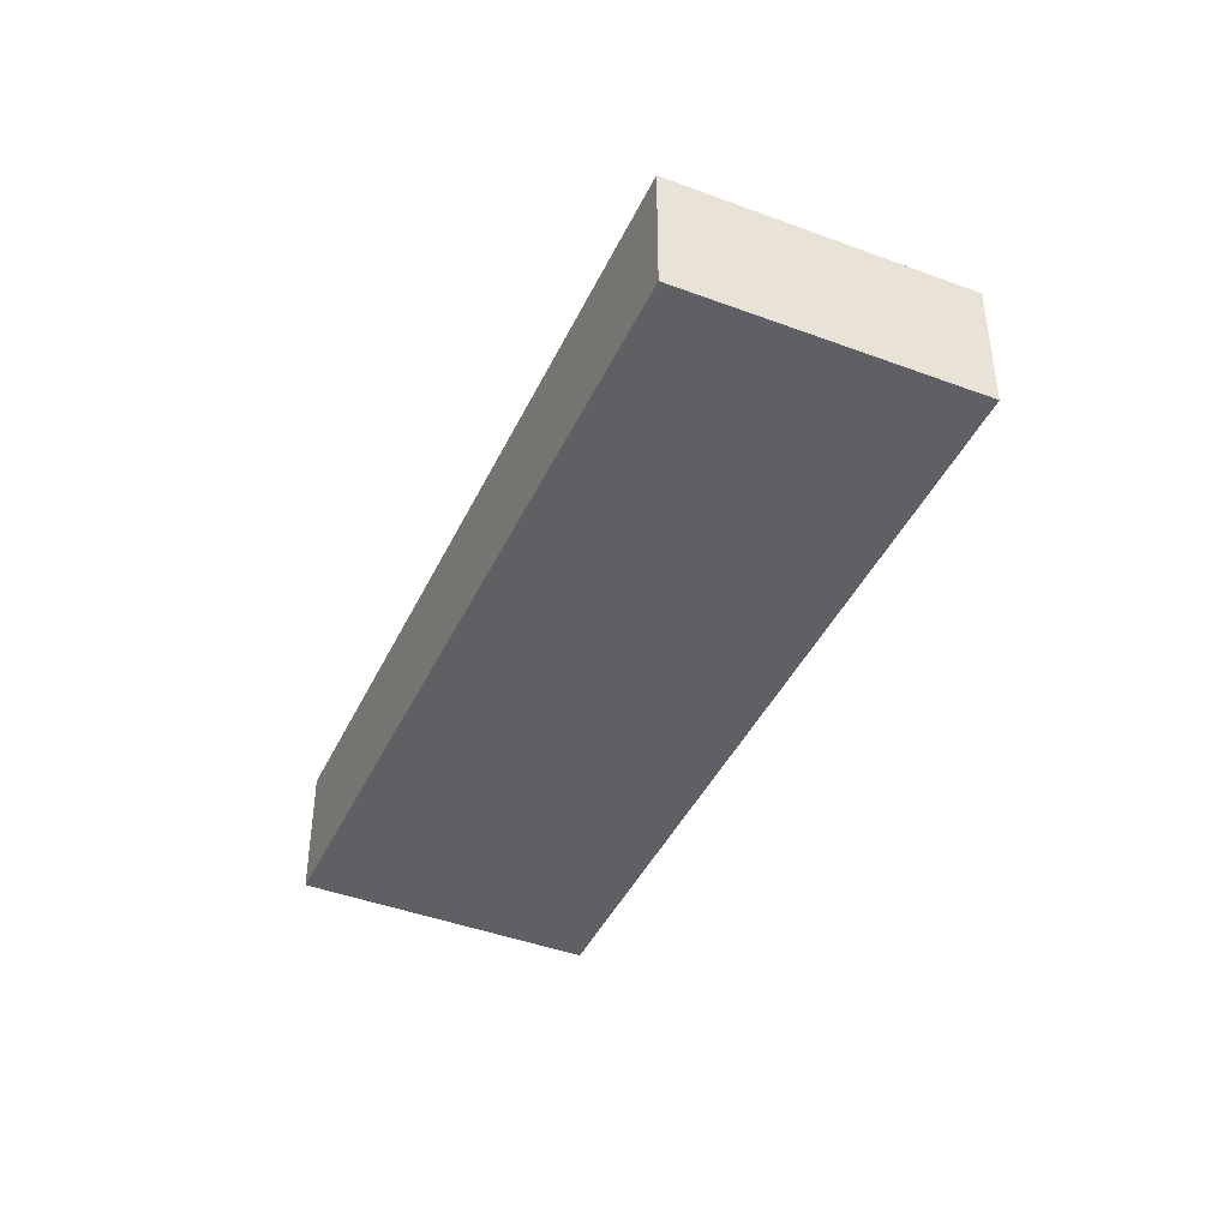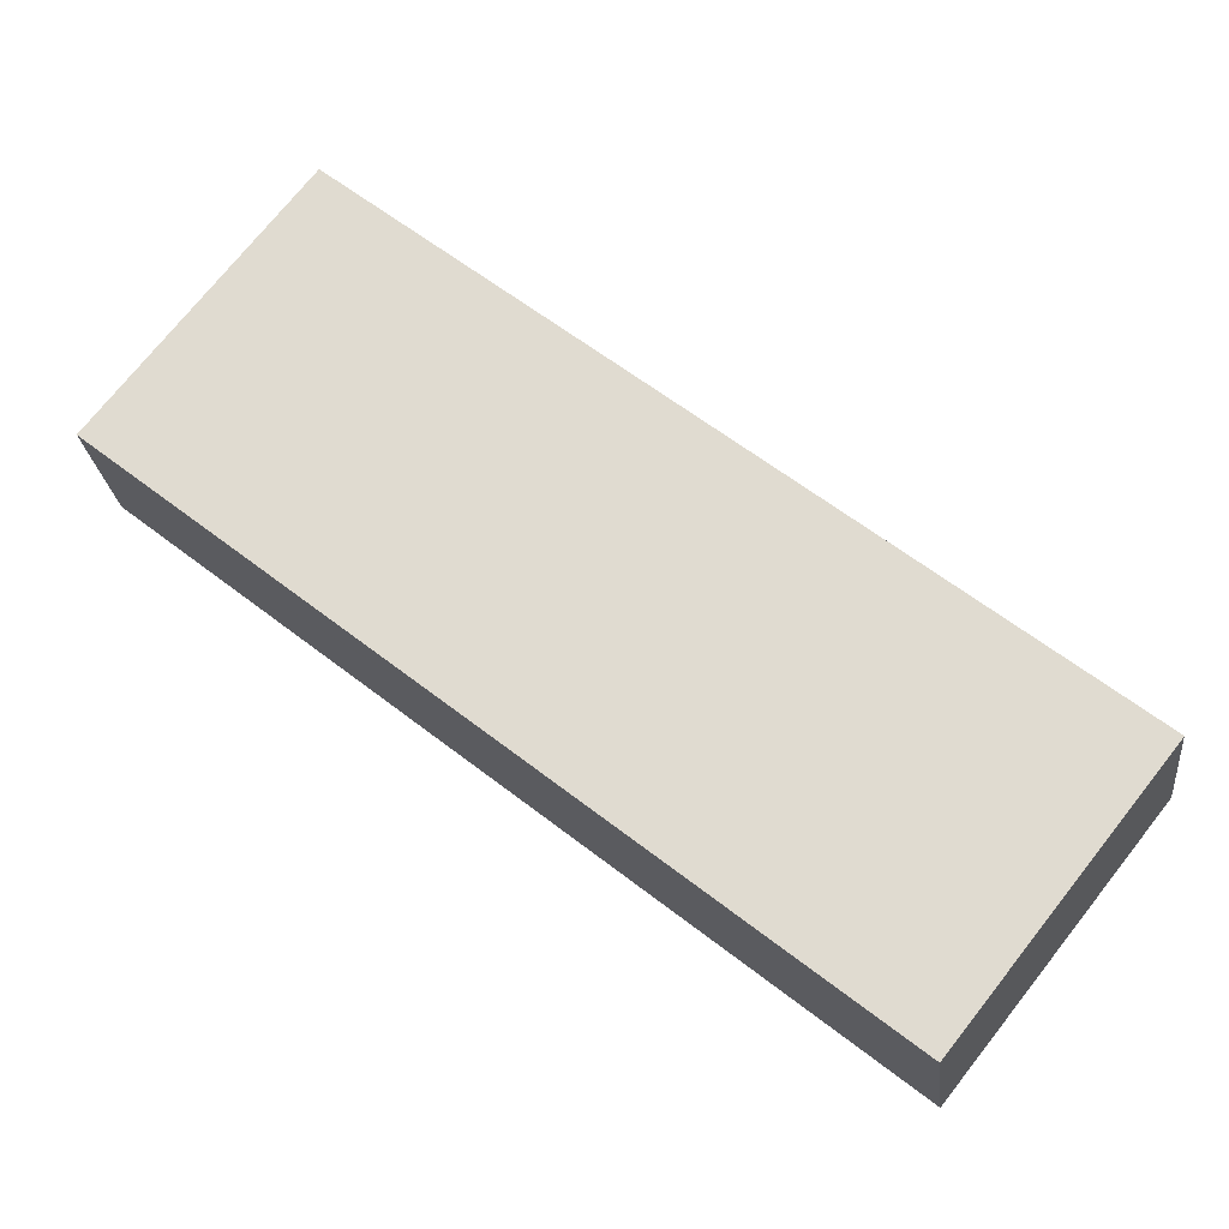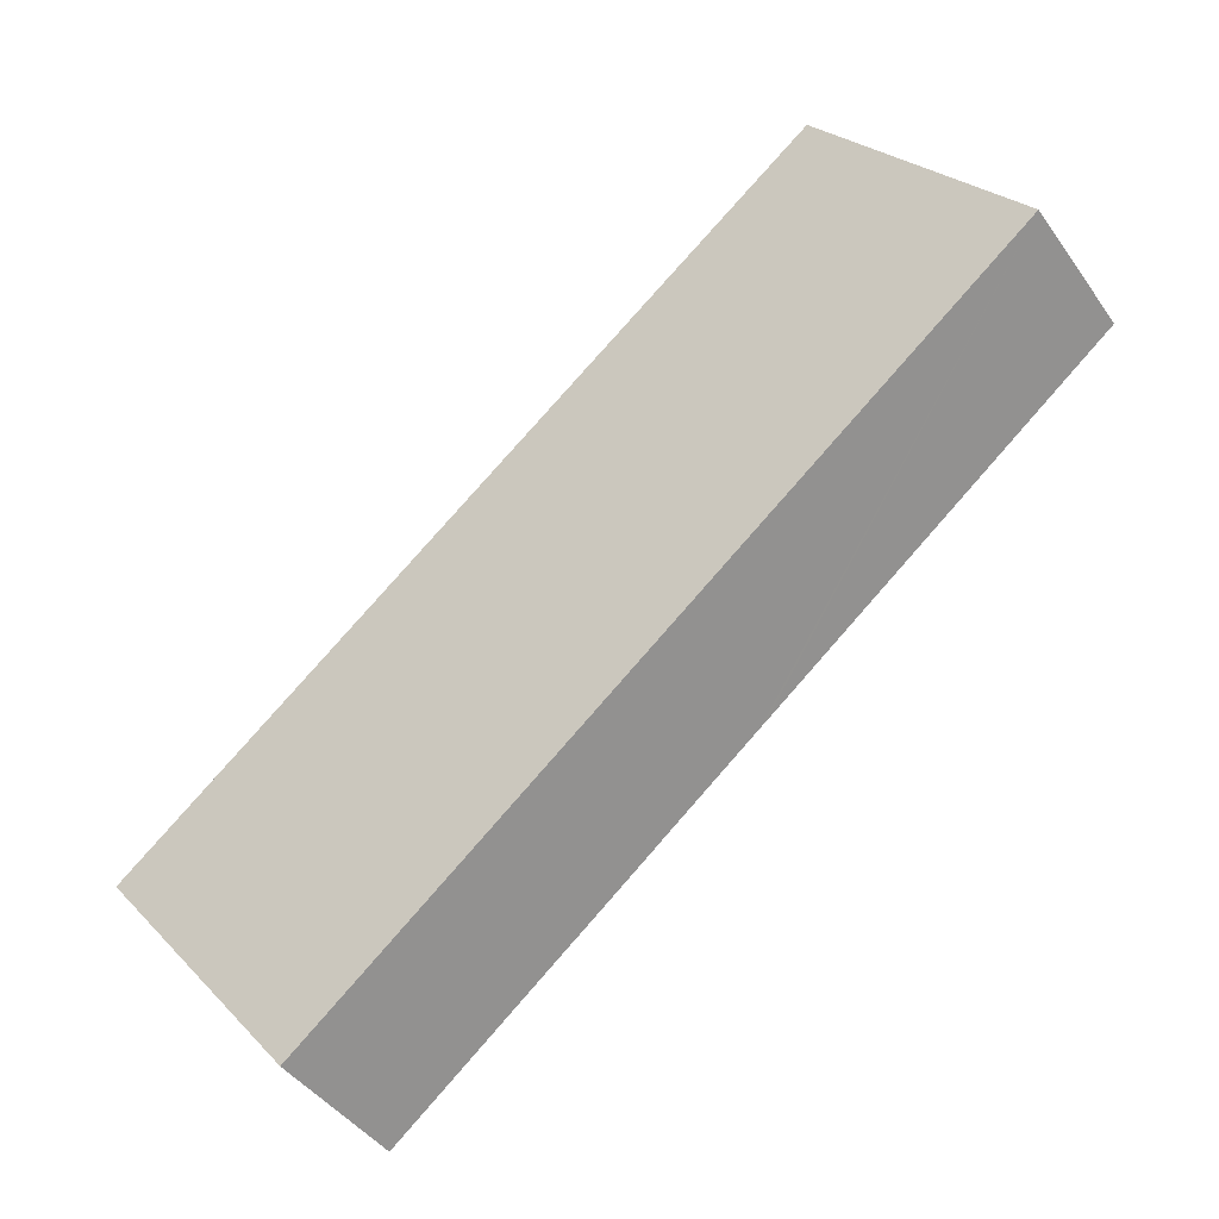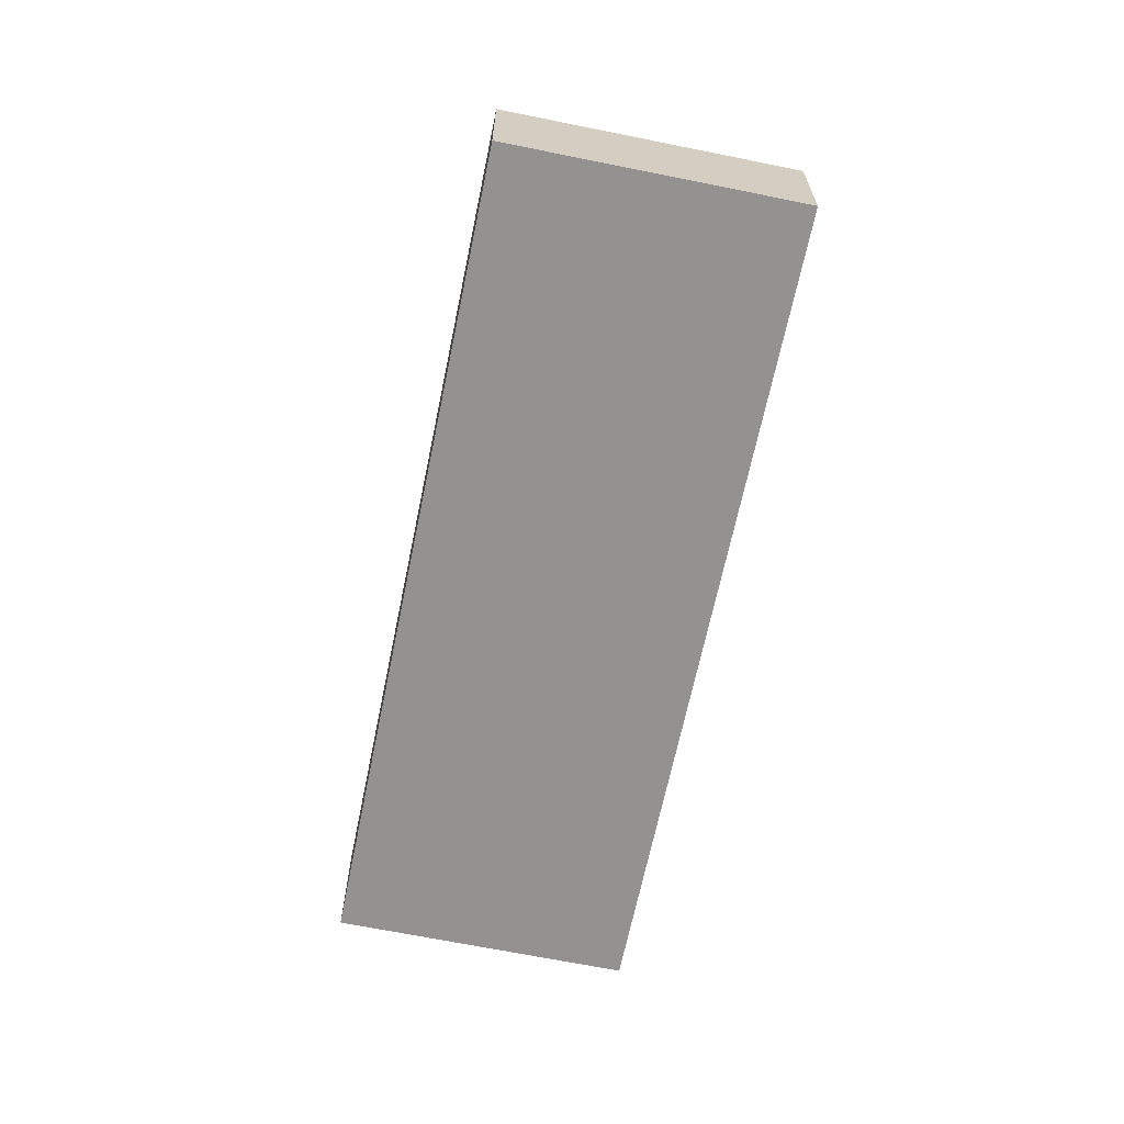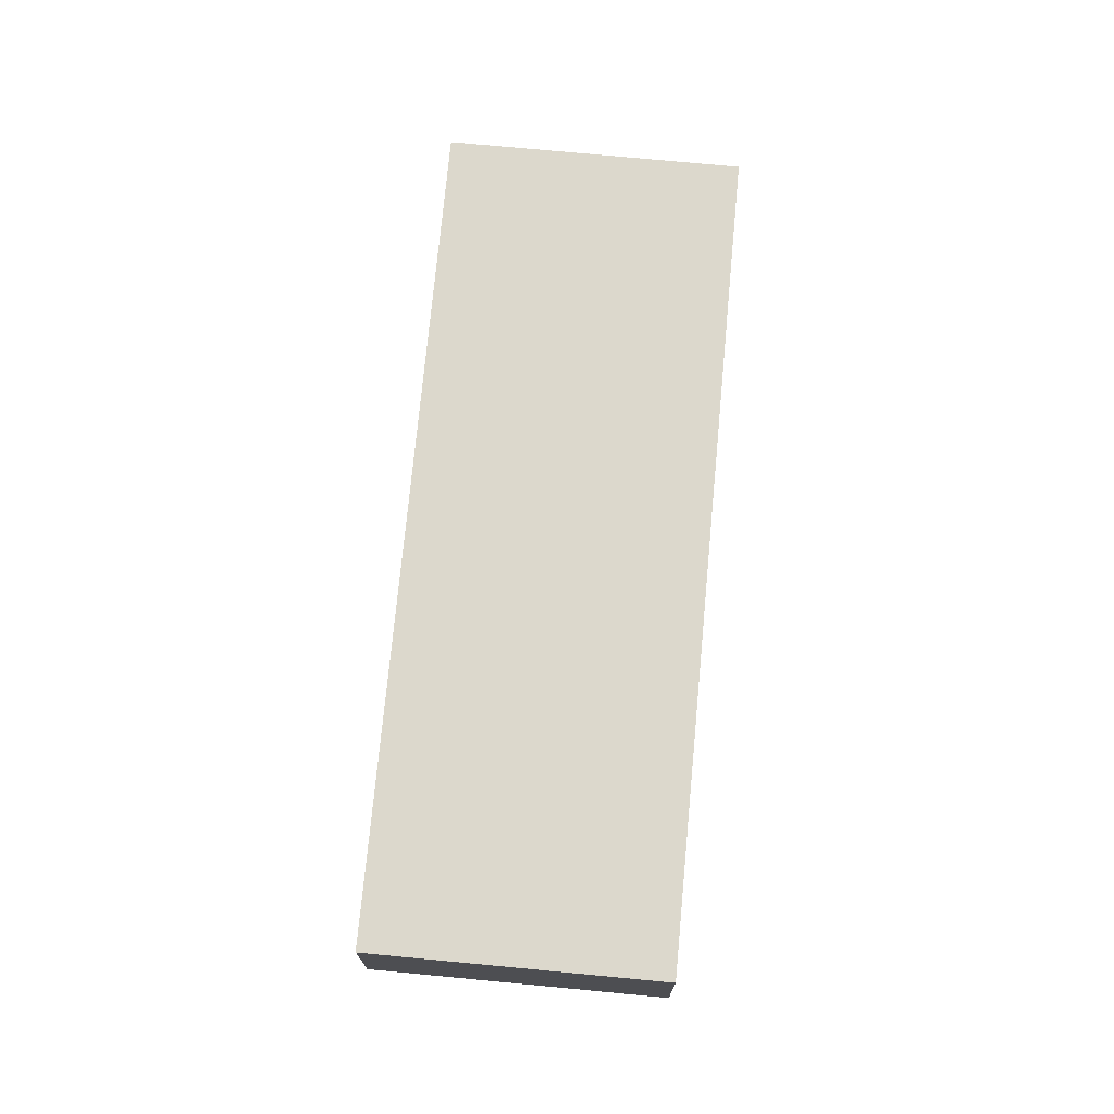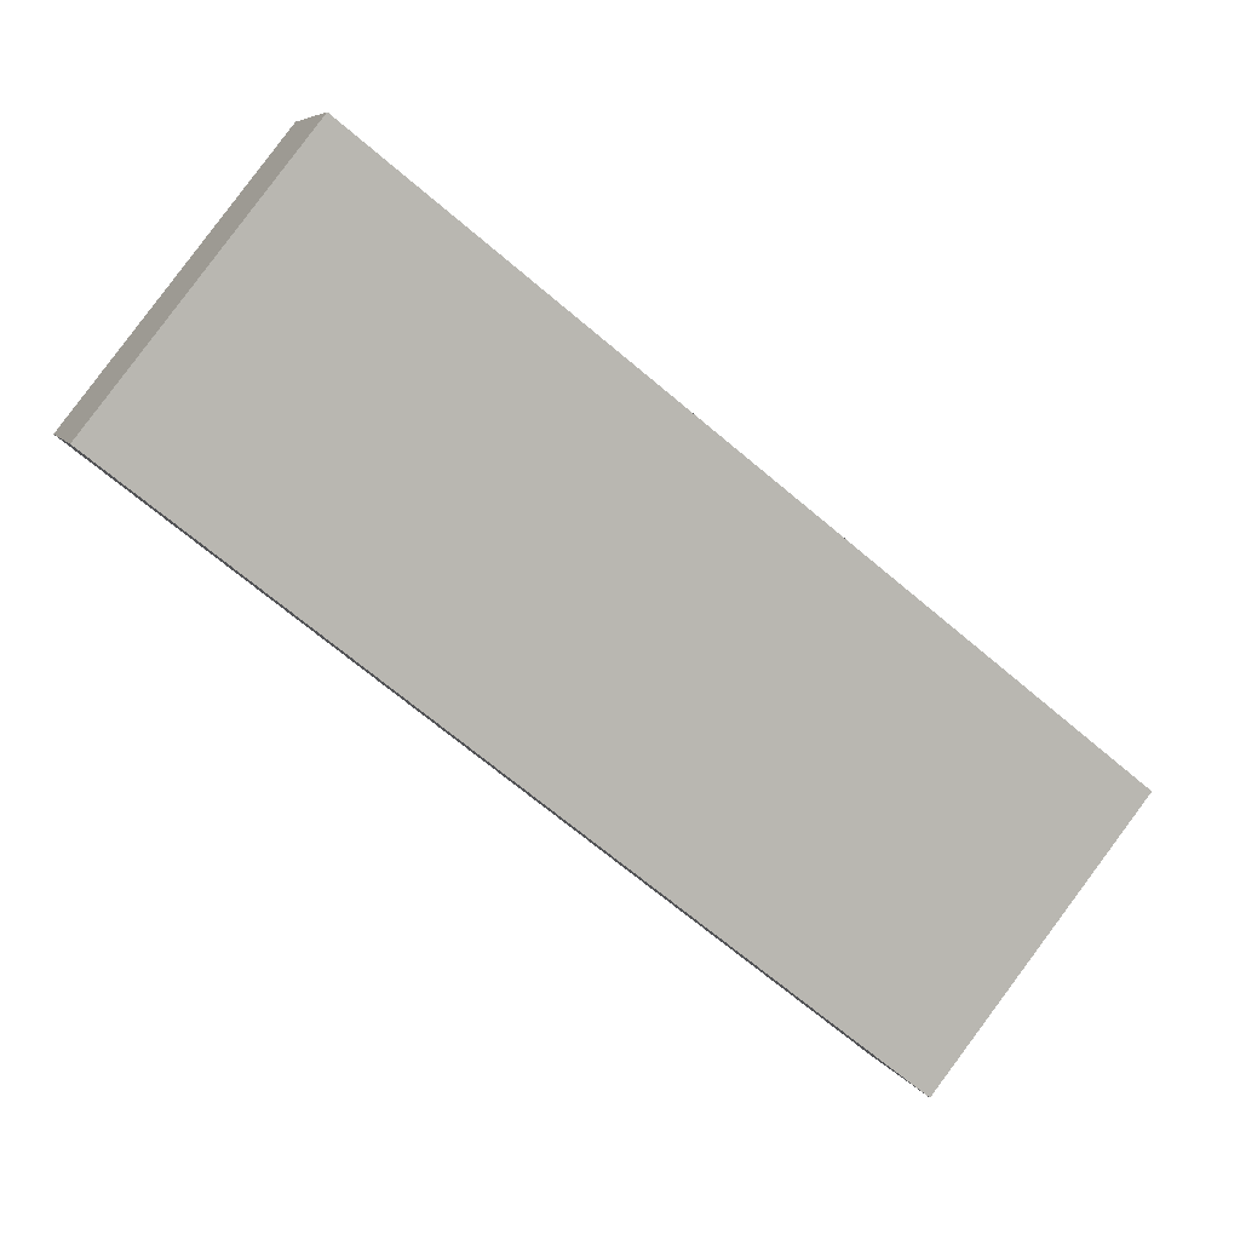
<metadata>
{"format":"obj","ext":"obj","renderer":"f3d","projection":"perspective","resolution":1024,"background":"white","views":[{"elev":-43.1,"azim":104.5,"up":"+Y"},{"elev":-23.3,"azim":6.2,"up":"+Z"},{"elev":-42.9,"azim":-147.7,"up":"+Z"},{"elev":-66.4,"azim":116.9,"up":"+Y"},{"elev":72.7,"azim":-46.1,"up":"+Y"},{"elev":6.8,"azim":-16.1,"up":"+Z"}]}
</metadata>
<code>
v  6.548 4.708 8.228
v  11.38 4.708 -9.109
v  0 4.708 2.883e-16
v  18.16 4.708 -1.008
v  11.6 4.708 -9.282
v  15.41 4.708 -12.34
v  23.17 4.708 -18.54
v  21.78 4.708 -3.893
v  29.75 4.708 -10.23
v  23.17 1.135e-15 -18.54
v  15.41 7.553e-16 -12.34
v  11.6 5.684e-16 -9.282
v  11.38 5.578e-16 -9.109
v  0 0 0
v  6.548 -5.038e-16 8.228
v  18.16 6.172e-17 -1.008
v  21.78 2.384e-16 -3.893
v  29.75 6.264e-16 -10.23
g defaultobject
f 1 2 3
f 2 1 4
f 2 4 5
f 5 4 6
f 6 4 7
f 7 4 8
f 7 8 9
f 10 6 7
f 6 10 11
f 6 11 5
f 5 11 12
f 5 12 2
f 2 12 3
f 3 12 13
f 3 13 14
f 14 1 3
f 1 14 15
f 15 4 1
f 4 15 16
f 4 16 8
f 8 16 17
f 8 17 9
f 9 17 18
f 18 7 9
f 7 18 10
f 14 16 15
f 16 14 13
f 16 13 12
f 16 12 17
f 17 12 11
f 17 11 18
f 18 11 10

</code>
